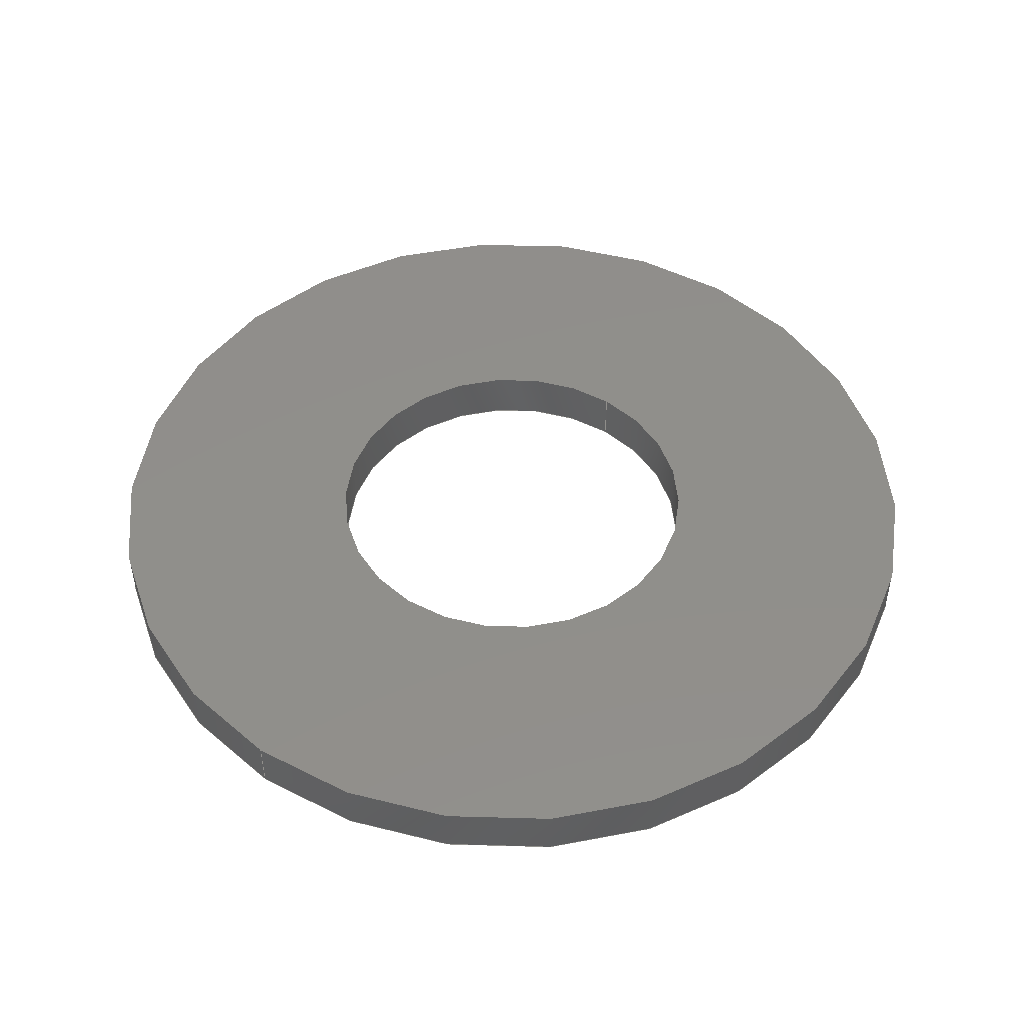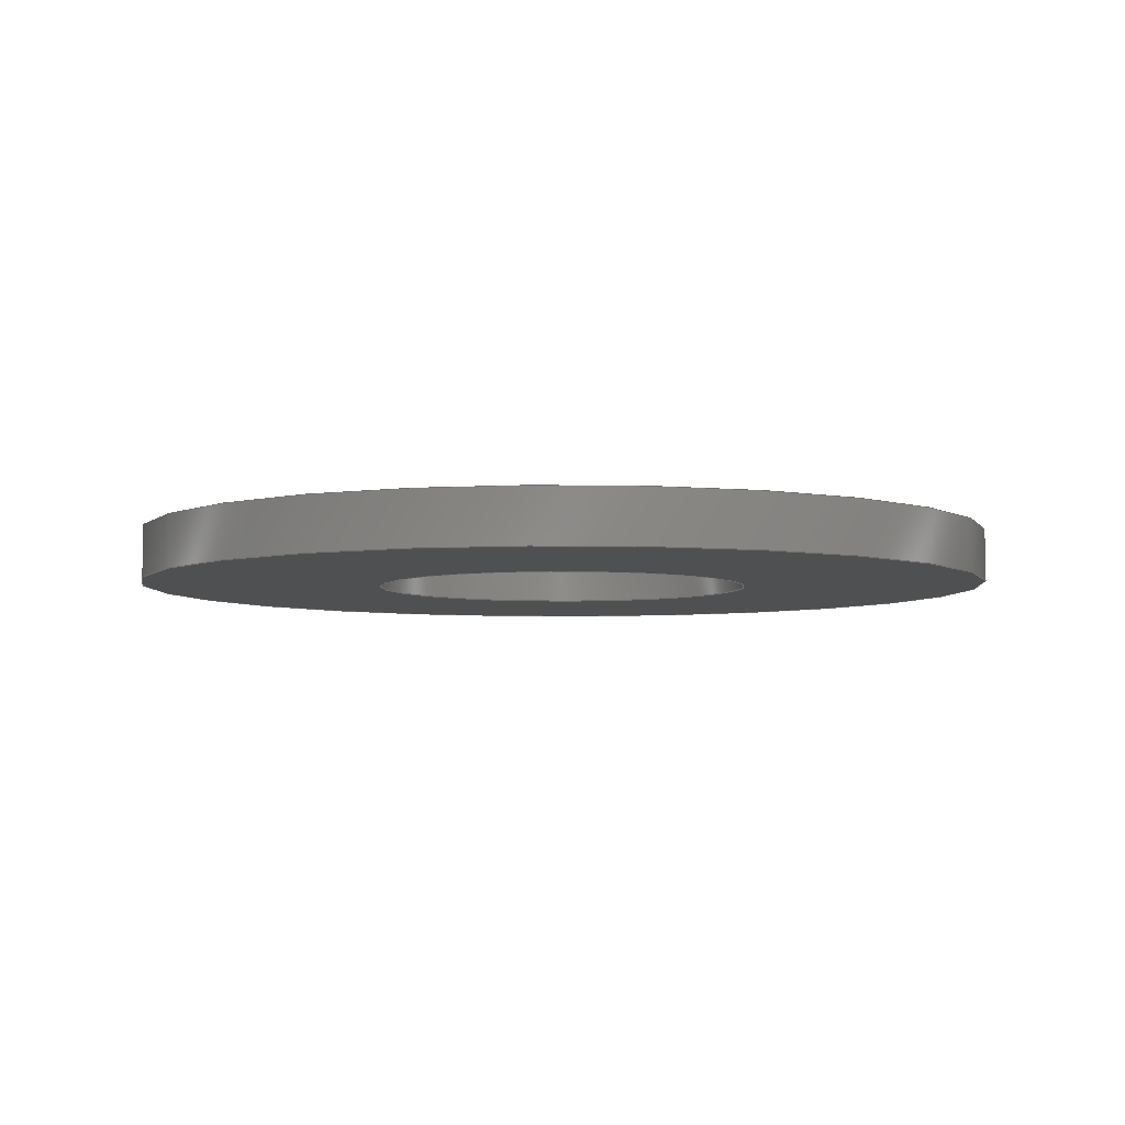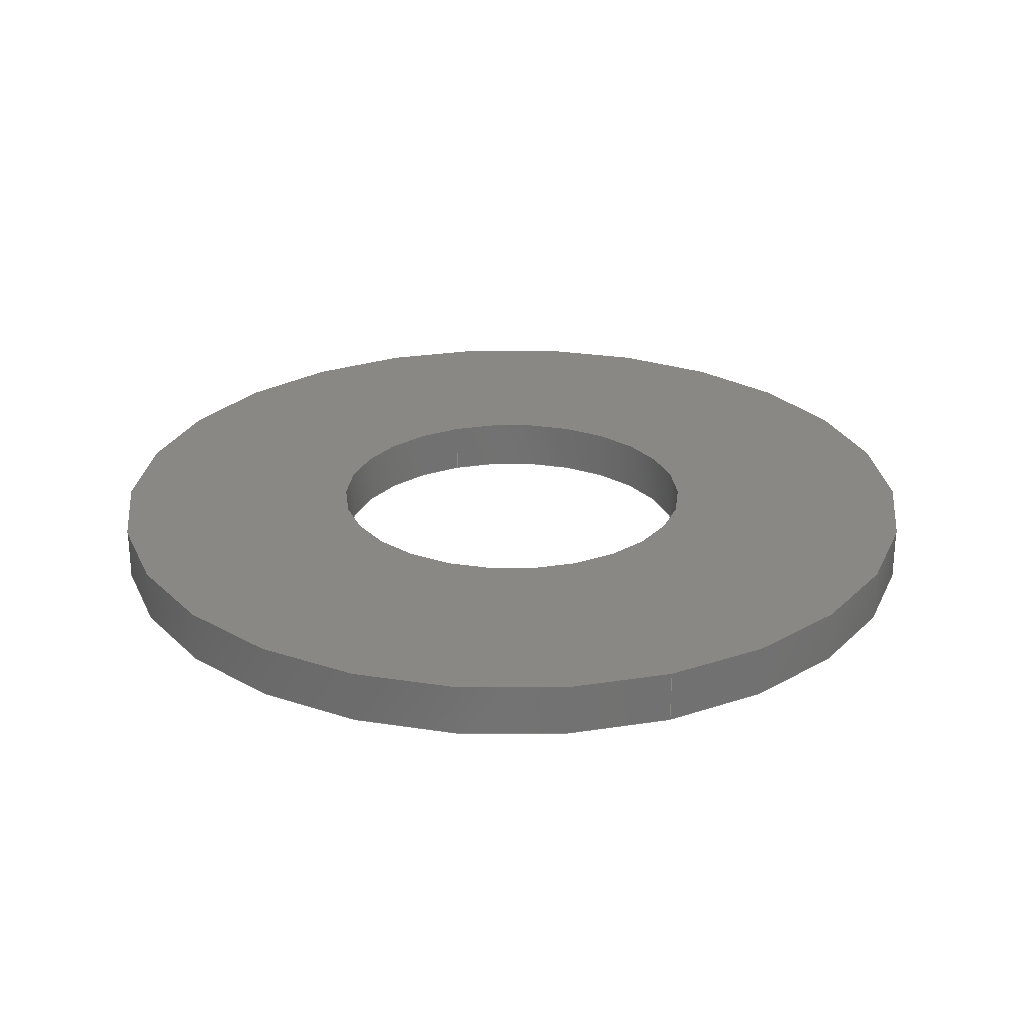
<metadata>
{"format":"step","ext":"step","renderer":"f3d","projection":"perspective","resolution":1024,"background":"white","views":[{"elev":48.4,"azim":-53.6,"up":"+Z"},{"elev":-5.3,"azim":176.9,"up":"+Z"},{"elev":26.2,"azim":69.2,"up":"+Z"}]}
</metadata>
<code>
ISO-10303-21;
DATA;
#1 = PERSON_AND_ORGANIZATION_ROLE ( 'creator' ) ;
#2 = CC_DESIGN_APPROVAL ( #8, ( #13 ) ) ;
#3 = APPROVAL_DATE_TIME ( #4, #8 ) ;
#4 = DATE_AND_TIME ( #5, #6 ) ;
#5 = CALENDAR_DATE ( 2009, 20, 10 ) ;
#6 = LOCAL_TIME ( 10, 53, 5, #7 ) ;
#7 = COORDINATED_UNIVERSAL_TIME_OFFSET ( 6, 0, .BEHIND. ) ;
#8 = APPROVAL ( #9, 'UNSPECIFIED' ) ;
#9 = APPROVAL_STATUS ( 'not_yet_approved' ) ;
#10 = APPLICATION_CONTEXT ( 'configuration controlled 3d designs of mechanical parts and assemblies' ) ;
#11 = PERSON_AND_ORGANIZATION ( #26, #30 ) ;
#12 = PERSON_AND_ORGANIZATION ( #26, #30 ) ;
#13 = PRODUCT_DEFINITION ( 'UNKNOWN', '', #60, #17 ) ;
#14 = CALENDAR_DATE ( 2009, 20, 10 ) ;
#15 = LOCAL_TIME ( 10, 53, 5, #20 ) ;
#16 = APPLICATION_PROTOCOL_DEFINITION ( 'international standard', 'config_control_design', 1994, #10 ) ;
#17 = DESIGN_CONTEXT ( 'detailed design', #10, 'design' ) ;
#18 = APPROVAL_PERSON_ORGANIZATION ( #12, #8, #19 ) ;
#19 = APPROVAL_ROLE ( '' ) ;
#20 = COORDINATED_UNIVERSAL_TIME_OFFSET ( 6, 0, .BEHIND. ) ;
#21 = CC_DESIGN_PERSON_AND_ORGANIZATION_ASSIGNMENT ( #11, #1, ( #13 ) ) ;
#22 = DATE_AND_TIME ( #14, #15 ) ;
#23 = CC_DESIGN_PERSON_AND_ORGANIZATION_ASSIGNMENT ( #32, #24, ( #27 ) ) ;
#24 = PERSON_AND_ORGANIZATION_ROLE ( 'design_owner' ) ;
#25 = DIRECTION ( 'NONE',  ( 1, 0, 0 ) ) ;
#26 = PERSON ( 'UNSPECIFIED', 'UNSPECIFIED', 'UNSPECIFIED', ('UNSPECIFIED'), ('UNSPECIFIED'), ('UNSPECIFIED') ) ;
#27 = PRODUCT ( '90126A514', '90126A514', '', ( #33 ) ) ;
#28 = CARTESIAN_POINT ( 'NONE',  ( 0, 0, 0 ) ) ;
#29 = APPLICATION_CONTEXT ( 'configuration controlled 3d designs of mechanical parts and assemblies' ) ;
#30 = ORGANIZATION ( 'UNSPECIFIED', 'UNSPECIFIED', '' ) ;
#31 = AXIS2_PLACEMENT_3D ( 'NONE', #28, #35, #25 ) ;
#32 = PERSON_AND_ORGANIZATION ( #26, #30 ) ;
#33 = MECHANICAL_CONTEXT ( 'NONE', #29, 'mechanical' ) ;
#34 = APPLICATION_PROTOCOL_DEFINITION ( 'international standard', 'config_control_design', 1994, #29 ) ;
#35 = DIRECTION ( 'NONE',  ( 0, 0, 1 ) ) ;
#36 = PERSON_AND_ORGANIZATION ( #26, #30 ) ;
#37 = CALENDAR_DATE ( 2009, 20, 10 ) ;
#38 = LOCAL_TIME ( 10, 53, 5, #43 ) ;
#39 = CC_DESIGN_DATE_AND_TIME_ASSIGNMENT ( #22, #53, ( #13 ) ) ;
#40 = PRODUCT_RELATED_PRODUCT_CATEGORY ( 'detail', '', ( #27 ) ) ;
#41 = CC_DESIGN_SECURITY_CLASSIFICATION ( #49, ( #60 ) ) ;
#42 = DATE_AND_TIME ( #73, #74 ) ;
#43 = COORDINATED_UNIVERSAL_TIME_OFFSET ( 6, 0, .BEHIND. ) ;
#44 = APPROVAL_ROLE ( '' ) ;
#45 = APPROVAL_STATUS ( 'not_yet_approved' ) ;
#46 = PERSON_AND_ORGANIZATION ( #26, #30 ) ;
#47 = CC_DESIGN_APPROVAL ( #68, ( #49 ) ) ;
#48 = PERSON_AND_ORGANIZATION ( #26, #30 ) ;
#49 = SECURITY_CLASSIFICATION ( '', '', #69 ) ;
#50 = PERSON_AND_ORGANIZATION_ROLE ( 'creator' ) ;
#51 = CC_DESIGN_PERSON_AND_ORGANIZATION_ASSIGNMENT ( #55, #54, ( #60 ) ) ;
#52 = APPROVAL_PERSON_ORGANIZATION ( #36, #59, #58 ) ;
#53 = DATE_TIME_ROLE ( 'creation_date' ) ;
#54 = PERSON_AND_ORGANIZATION_ROLE ( 'design_supplier' ) ;
#55 = PERSON_AND_ORGANIZATION ( #26, #30 ) ;
#56 = CC_DESIGN_PERSON_AND_ORGANIZATION_ASSIGNMENT ( #48, #57, ( #49 ) ) ;
#57 = PERSON_AND_ORGANIZATION_ROLE ( 'classification_officer' ) ;
#58 = APPROVAL_ROLE ( '' ) ;
#59 = APPROVAL ( #77, 'UNSPECIFIED' ) ;
#60 = PRODUCT_DEFINITION_FORMATION_WITH_SPECIFIED_SOURCE ( 'ANY', '', #27, .NOT_KNOWN. ) ;
#61 = APPROVAL_DATE_TIME ( #62, #68 ) ;
#62 = DATE_AND_TIME ( #63, #75 ) ;
#63 = CALENDAR_DATE ( 2009, 20, 10 ) ;
#64 = DATE_TIME_ROLE ( 'classification_date' ) ;
#65 = DATE_AND_TIME ( #37, #38 ) ;
#66 = CC_DESIGN_APPROVAL ( #59, ( #60 ) ) ;
#67 = APPROVAL_PERSON_ORGANIZATION ( #46, #68, #44 ) ;
#68 = APPROVAL ( #45, 'UNSPECIFIED' ) ;
#69 = SECURITY_CLASSIFICATION_LEVEL ( 'unclassified' ) ;
#70 = COORDINATED_UNIVERSAL_TIME_OFFSET ( 6, 0, .BEHIND. ) ;
#71 = SHAPE_DEFINITION_REPRESENTATION ( #72, #251 ) ;
#72 = PRODUCT_DEFINITION_SHAPE ( 'NONE', 'NONE',  #13 ) ;
#73 = CALENDAR_DATE ( 2009, 20, 10 ) ;
#74 = LOCAL_TIME ( 10, 53, 5, #70 ) ;
#75 = LOCAL_TIME ( 10, 53, 5, #76 ) ;
#76 = COORDINATED_UNIVERSAL_TIME_OFFSET ( 6, 0, .BEHIND. ) ;
#77 = APPROVAL_STATUS ( 'not_yet_approved' ) ;
#78 = CC_DESIGN_DATE_AND_TIME_ASSIGNMENT ( #65, #64, ( #49 ) ) ;
#79 = CC_DESIGN_PERSON_AND_ORGANIZATION_ASSIGNMENT ( #80, #50, ( #60 ) ) ;
#80 = PERSON_AND_ORGANIZATION ( #26, #30 ) ;
#81 = APPROVAL_DATE_TIME ( #42, #59 ) ;
#82 = EDGE_CURVE ( 'NONE', #109, #85, #211, .T. ) ;
#83 = VERTEX_POINT ( 'NONE', #206 ) ;
#84 = VERTEX_POINT ( 'NONE', #205 ) ;
#85 = VERTEX_POINT ( 'NONE', #204 ) ;
#86 = EDGE_LOOP ( 'NONE', ( #91, #88, #90, #110 ) ) ;
#87 = ADVANCED_FACE ( 'NONE', ( #203 ), #201, .T. ) ;
#88 = ORIENTED_EDGE ( 'NONE', *, *, #89, .T. ) ;
#89 = EDGE_CURVE ( 'NONE', #84, #85, #196, .T. ) ;
#90 = ORIENTED_EDGE ( 'NONE', *, *, #82, .F. ) ;
#91 = ORIENTED_EDGE ( 'NONE', *, *, #92, .T. ) ;
#92 = EDGE_CURVE ( 'NONE', #83, #84, #192, .T. ) ;
#93 = ORIENTED_EDGE ( 'NONE', *, *, #116, .F. ) ;
#94 = ORIENTED_EDGE ( 'NONE', *, *, #124, .F. ) ;
#95 = UNCERTAINTY_MEASURE_WITH_UNIT (LENGTH_MEASURE( 1e-05 ), #244, 'distance_accuracy_value', 'NONE');
#96 = EDGE_CURVE ( 'NONE', #103, #97, #188, .T. ) ;
#97 = VERTEX_POINT ( 'NONE', #184 ) ;
#98 = ORIENTED_EDGE ( 'NONE', *, *, #99, .T. ) ;
#99 = EDGE_CURVE ( 'NONE', #97, #115, #181, .T. ) ;
#100 = EDGE_LOOP ( 'NONE', ( #101, #105, #98, #93 ) ) ;
#101 = ORIENTED_EDGE ( 'NONE', *, *, #102, .F. ) ;
#102 = EDGE_CURVE ( 'NONE', #103, #104, #176, .T. ) ;
#103 = VERTEX_POINT ( 'NONE', #171 ) ;
#104 = VERTEX_POINT ( 'NONE', #170 ) ;
#105 = ORIENTED_EDGE ( 'NONE', *, *, #96, .T. ) ;
#106 = ORIENTED_EDGE ( 'NONE', *, *, #116, .T. ) ;
#107 = ORIENTED_EDGE ( 'NONE', *, *, #217, .T. ) ;
#108 = CLOSED_SHELL ( 'NONE', ( #114, #87, #112, #121, #214, #130 ) ) ;
#109 = VERTEX_POINT ( 'NONE', #169 ) ;
#110 = ORIENTED_EDGE ( 'NONE', *, *, #111, .F. ) ;
#111 = EDGE_CURVE ( 'NONE', #83, #109, #168, .T. ) ;
#112 = ADVANCED_FACE ( 'NONE', ( #164 ), #163, .T. ) ;
#113 = MANIFOLD_SOLID_BREP ( 'NONE', #108 ) ;
#114 = ADVANCED_FACE ( 'NONE', ( #162 ), #157, .F. ) ;
#115 = VERTEX_POINT ( 'NONE', #152 ) ;
#116 = EDGE_CURVE ( 'NONE', #104, #115, #151, .T. ) ;
#117 = EDGE_LOOP ( 'NONE', ( #212, #213 ) ) ;
#118 = ORIENTED_EDGE ( 'NONE', *, *, #102, .T. ) ;
#119 = ORIENTED_EDGE ( 'NONE', *, *, #120, .F. ) ;
#120 = EDGE_CURVE ( 'NONE', #85, #109, #147, .T. ) ;
#121 = ADVANCED_FACE ( 'NONE', ( #142, #141 ), #140, .F. ) ;
#122 = EDGE_LOOP ( 'NONE', ( #123, #118 ) ) ;
#123 = ORIENTED_EDGE ( 'NONE', *, *, #124, .T. ) ;
#124 = EDGE_CURVE ( 'NONE', #104, #103, #135, .T. ) ;
#125 = ORIENTED_EDGE ( 'NONE', *, *, #89, .F. ) ;
#126 = ORIENTED_EDGE ( 'NONE', *, *, #128, .T. ) ;
#127 = EDGE_LOOP ( 'NONE', ( #125, #126, #129, #119 ) ) ;
#128 = EDGE_CURVE ( 'NONE', #84, #83, #247, .T. ) ;
#129 = ORIENTED_EDGE ( 'NONE', *, *, #111, .T. ) ;
#130 = ADVANCED_FACE ( 'NONE', ( #231 ), #248, .F. ) ;
#131 = DIRECTION ( 'NONE',  ( 1, 0, 0 ) ) ;
#132 = DIRECTION ( 'NONE',  ( 0, 0, 1 ) ) ;
#133 = CARTESIAN_POINT ( 'NONE',  ( 0, 0, -0.03 ) ) ;
#134 = AXIS2_PLACEMENT_3D ( 'NONE', #133, #132, #131 ) ;
#135 = CIRCLE ( 'NONE', #134, 0.1094 ) ;
#136 = DIRECTION ( 'NONE',  ( 1, 0, 0 ) ) ;
#137 = DIRECTION ( 'NONE',  ( 0, 0, 1 ) ) ;
#138 = CARTESIAN_POINT ( 'NONE',  ( 0, 0, -0.03 ) ) ;
#139 = AXIS2_PLACEMENT_3D ( 'NONE', #138, #137, #136 ) ;
#140 = PLANE ( 'NONE',  #139 ) ;
#141 = FACE_OUTER_BOUND ( 'NONE', #117, .T. ) ;
#142 = FACE_BOUND ( 'NONE', #122, .T. ) ;
#143 = DIRECTION ( 'NONE',  ( 1, 0, 0 ) ) ;
#144 = DIRECTION ( 'NONE',  ( 0, 0, 1 ) ) ;
#145 = CARTESIAN_POINT ( 'NONE',  ( 0, 0, 0 ) ) ;
#146 = AXIS2_PLACEMENT_3D ( 'NONE', #145, #144, #143 ) ;
#147 = CIRCLE ( 'NONE', #146, 0.25 ) ;
#148 = DIRECTION ( 'NONE',  ( 0, 0, 1 ) ) ;
#149 = VECTOR ( 'NONE', #148, 39.37 ) ;
#150 = CARTESIAN_POINT ( 'NONE',  ( 0.1094, 0, -0.03 ) ) ;
#151 = LINE ( 'NONE', #150, #149 ) ;
#152 = CARTESIAN_POINT ( 'NONE',  ( 0.1094, 0, 0 ) ) ;
#153 = DIRECTION ( 'NONE',  ( 1, 0, 0 ) ) ;
#154 = DIRECTION ( 'NONE',  ( 0, 0, 1 ) ) ;
#155 = CARTESIAN_POINT ( 'NONE',  ( 0, 0, -0.03 ) ) ;
#156 = AXIS2_PLACEMENT_3D ( 'NONE', #155, #154, #153 ) ;
#157 = CYLINDRICAL_SURFACE ( 'NONE', #156, 0.1094 ) ;
#158 = DIRECTION ( 'NONE',  ( 1, 0, 0 ) ) ;
#159 = DIRECTION ( 'NONE',  ( 0, 0, 1 ) ) ;
#160 = CARTESIAN_POINT ( 'NONE',  ( 0, 0, -0.03 ) ) ;
#161 = AXIS2_PLACEMENT_3D ( 'NONE', #160, #159, #158 ) ;
#162 = FACE_OUTER_BOUND ( 'NONE', #100, .T. ) ;
#163 = CYLINDRICAL_SURFACE ( 'NONE', #161, 0.25 ) ;
#164 = FACE_OUTER_BOUND ( 'NONE', #127, .T. ) ;
#165 = DIRECTION ( 'NONE',  ( 0, 0, 1 ) ) ;
#166 = VECTOR ( 'NONE', #165, 39.37 ) ;
#167 = CARTESIAN_POINT ( 'NONE',  ( 0.25, 0, -0.03 ) ) ;
#168 = LINE ( 'NONE', #167, #166 ) ;
#169 = CARTESIAN_POINT ( 'NONE',  ( 0.25, 0, 0 ) ) ;
#170 = CARTESIAN_POINT ( 'NONE',  ( 0.1094, 0, -0.03 ) ) ;
#171 = CARTESIAN_POINT ( 'NONE',  ( -0.1094, 1.339e-17, -0.03 ) ) ;
#172 = DIRECTION ( 'NONE',  ( 1, 0, 0 ) ) ;
#173 = DIRECTION ( 'NONE',  ( 0, 0, 1 ) ) ;
#174 = CARTESIAN_POINT ( 'NONE',  ( 0, 0, -0.03 ) ) ;
#175 = AXIS2_PLACEMENT_3D ( 'NONE', #174, #173, #172 ) ;
#176 = CIRCLE ( 'NONE', #175, 0.1094 ) ;
#177 = DIRECTION ( 'NONE',  ( 1, 0, 0 ) ) ;
#178 = DIRECTION ( 'NONE',  ( 0, 0, 1 ) ) ;
#179 = CARTESIAN_POINT ( 'NONE',  ( 0, 0, 0 ) ) ;
#180 = AXIS2_PLACEMENT_3D ( 'NONE', #179, #178, #177 ) ;
#181 = CIRCLE ( 'NONE', #180, 0.1094 ) ;
#182 = EDGE_LOOP ( 'NONE', ( #183, #94, #106, #107 ) ) ;
#183 = ORIENTED_EDGE ( 'NONE', *, *, #96, .F. ) ;
#184 = CARTESIAN_POINT ( 'NONE',  ( -0.1094, 1.339e-17, 0 ) ) ;
#185 = DIRECTION ( 'NONE',  ( 0, 0, 1 ) ) ;
#186 = VECTOR ( 'NONE', #185, 39.37 ) ;
#187 = CARTESIAN_POINT ( 'NONE',  ( -0.1094, 1.339e-17, -0.03 ) ) ;
#188 = LINE ( 'NONE', #187, #186 ) ;
#189 = DIRECTION ( 'NONE',  ( 1, 0, 0 ) ) ;
#190 = DIRECTION ( 'NONE',  ( 0, 0, 1 ) ) ;
#191 = AXIS2_PLACEMENT_3D ( 'NONE', #197, #190, #189 ) ;
#192 = CIRCLE ( 'NONE', #191, 0.25 ) ;
#193 = DIRECTION ( 'NONE',  ( 0, 0, 1 ) ) ;
#194 = VECTOR ( 'NONE', #193, 39.37 ) ;
#195 = CARTESIAN_POINT ( 'NONE',  ( -0.25, 3.062e-17, -0.03 ) ) ;
#196 = LINE ( 'NONE', #195, #194 ) ;
#197 = CARTESIAN_POINT ( 'NONE',  ( 0, 0, -0.03 ) ) ;
#198 = DIRECTION ( 'NONE',  ( 1, 0, 0 ) ) ;
#199 = DIRECTION ( 'NONE',  ( 0, 0, 1 ) ) ;
#200 = AXIS2_PLACEMENT_3D ( 'NONE', #202, #199, #198 ) ;
#201 = CYLINDRICAL_SURFACE ( 'NONE', #200, 0.25 ) ;
#202 = CARTESIAN_POINT ( 'NONE',  ( 0, 0, -0.03 ) ) ;
#203 = FACE_OUTER_BOUND ( 'NONE', #86, .T. ) ;
#204 = CARTESIAN_POINT ( 'NONE',  ( -0.25, 3.062e-17, 0 ) ) ;
#205 = CARTESIAN_POINT ( 'NONE',  ( -0.25, 3.062e-17, -0.03 ) ) ;
#206 = CARTESIAN_POINT ( 'NONE',  ( 0.25, 0, -0.03 ) ) ;
#207 = DIRECTION ( 'NONE',  ( 1, 0, 0 ) ) ;
#208 = DIRECTION ( 'NONE',  ( 0, 0, 1 ) ) ;
#209 = CARTESIAN_POINT ( 'NONE',  ( 0, 0, 0 ) ) ;
#210 = AXIS2_PLACEMENT_3D ( 'NONE', #209, #208, #207 ) ;
#211 = CIRCLE ( 'NONE', #210, 0.25 ) ;
#212 = ORIENTED_EDGE ( 'NONE', *, *, #92, .F. ) ;
#213 = ORIENTED_EDGE ( 'NONE', *, *, #128, .F. ) ;
#214 = ADVANCED_FACE ( 'NONE', ( #250, #249 ), #238, .T. ) ;
#215 = EDGE_LOOP ( 'NONE', ( #216, #218 ) ) ;
#216 = ORIENTED_EDGE ( 'NONE', *, *, #217, .F. ) ;
#217 = EDGE_CURVE ( 'NONE', #115, #97, #230, .T. ) ;
#218 = ORIENTED_EDGE ( 'NONE', *, *, #99, .F. ) ;
#219 = EDGE_LOOP ( 'NONE', ( #220, #221 ) ) ;
#220 = ORIENTED_EDGE ( 'NONE', *, *, #82, .T. ) ;
#221 = ORIENTED_EDGE ( 'NONE', *, *, #120, .T. ) ;
#222 = CARTESIAN_POINT ( 'NONE',  ( 0, 0, -0.03 ) ) ;
#223 = DIRECTION ( 'NONE',  ( 0, 0, 1 ) ) ;
#224 = CARTESIAN_POINT ( 'NONE',  ( 0, 0, -0.03 ) ) ;
#225 =( LENGTH_UNIT ( ) NAMED_UNIT ( * ) SI_UNIT ( $, .METRE. ) );
#226 = DIRECTION ( 'NONE',  ( 1, 0, 0 ) ) ;
#227 = DIRECTION ( 'NONE',  ( 0, 0, 1 ) ) ;
#228 = CARTESIAN_POINT ( 'NONE',  ( 0, 0, 0 ) ) ;
#229 = AXIS2_PLACEMENT_3D ( 'NONE', #228, #227, #226 ) ;
#230 = CIRCLE ( 'NONE', #229, 0.1094 ) ;
#231 = FACE_OUTER_BOUND ( 'NONE', #182, .T. ) ;
#232 = AXIS2_PLACEMENT_3D ( 'NONE', #224, #223, #233 ) ;
#233 = DIRECTION ( 'NONE',  ( 1, 0, 0 ) ) ;
#234 = DIRECTION ( 'NONE',  ( 1, 0, 0 ) ) ;
#235 = DIRECTION ( 'NONE',  ( 0, 0, 1 ) ) ;
#236 = CARTESIAN_POINT ( 'NONE',  ( 0, 0, 0 ) ) ;
#237 = AXIS2_PLACEMENT_3D ( 'NONE', #236, #235, #234 ) ;
#238 = PLANE ( 'NONE',  #237 ) ;
#239 = DIRECTION ( 'NONE',  ( 1, 0, 0 ) ) ;
#240 = DIRECTION ( 'NONE',  ( 0, 0, 1 ) ) ;
#241 = AXIS2_PLACEMENT_3D ( 'NONE', #222, #240, #239 ) ;
#242 =( NAMED_UNIT ( * ) SI_UNIT ( $, .STERADIAN. ) SOLID_ANGLE_UNIT ( ) );
#243 =( NAMED_UNIT ( * ) PLANE_ANGLE_UNIT ( ) SI_UNIT ( $, .RADIAN. ) );
#244 =( CONVERSION_BASED_UNIT ( 'INCH', #245 ) LENGTH_UNIT ( ) NAMED_UNIT ( #246 ) );
#245 = LENGTH_MEASURE_WITH_UNIT ( LENGTH_MEASURE( 0.0254 ), #225 );
#246 = DIMENSIONAL_EXPONENTS ( 1, 0, 0, 0, 0, 0, 0 ) ;
#247 = CIRCLE ( 'NONE', #232, 0.25 ) ;
#248 = CYLINDRICAL_SURFACE ( 'NONE', #241, 0.1094 ) ;
#249 = FACE_OUTER_BOUND ( 'NONE', #219, .T. ) ;
#250 = FACE_BOUND ( 'NONE', #215, .T. ) ;
#251 = ADVANCED_BREP_SHAPE_REPRESENTATION ( '90126A514', ( #113, #31 ), #252 ) ;
#252 =( GEOMETRIC_REPRESENTATION_CONTEXT ( 3 ) GLOBAL_UNCERTAINTY_ASSIGNED_CONTEXT ( ( #95 ) ) GLOBAL_UNIT_ASSIGNED_CONTEXT ( ( #244, #243, #242 ) ) REPRESENTATION_CONTEXT ( 'NONE', 'WORKASPACE' ) );
ENDSEC;
END-ISO-10303-21;

</code>
